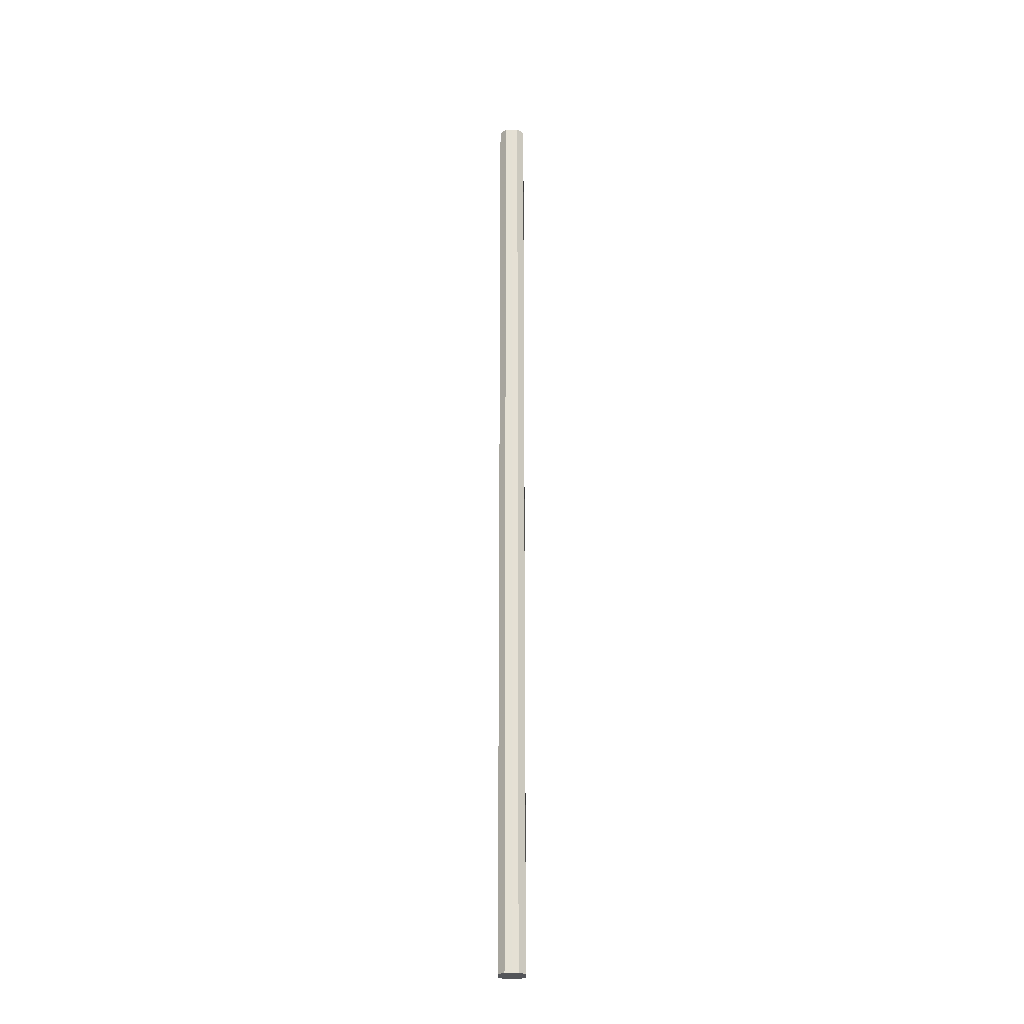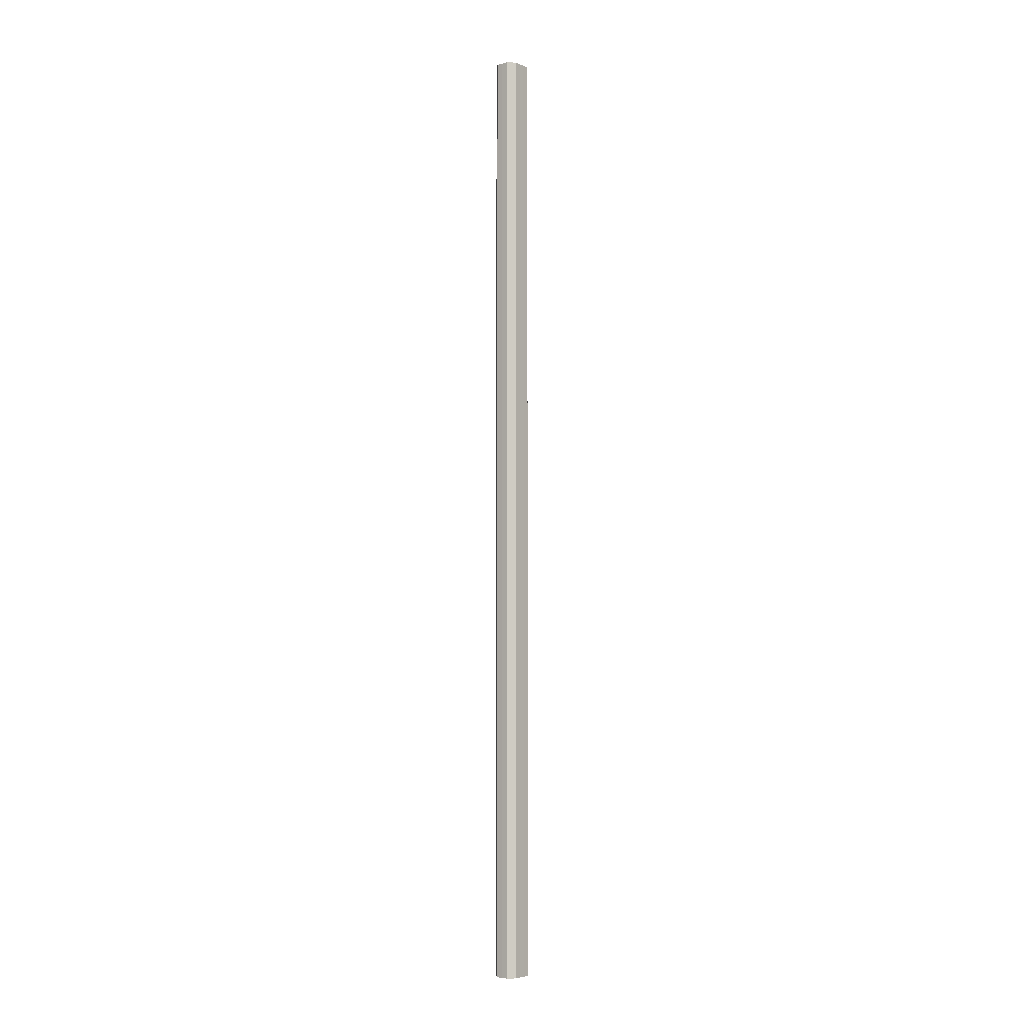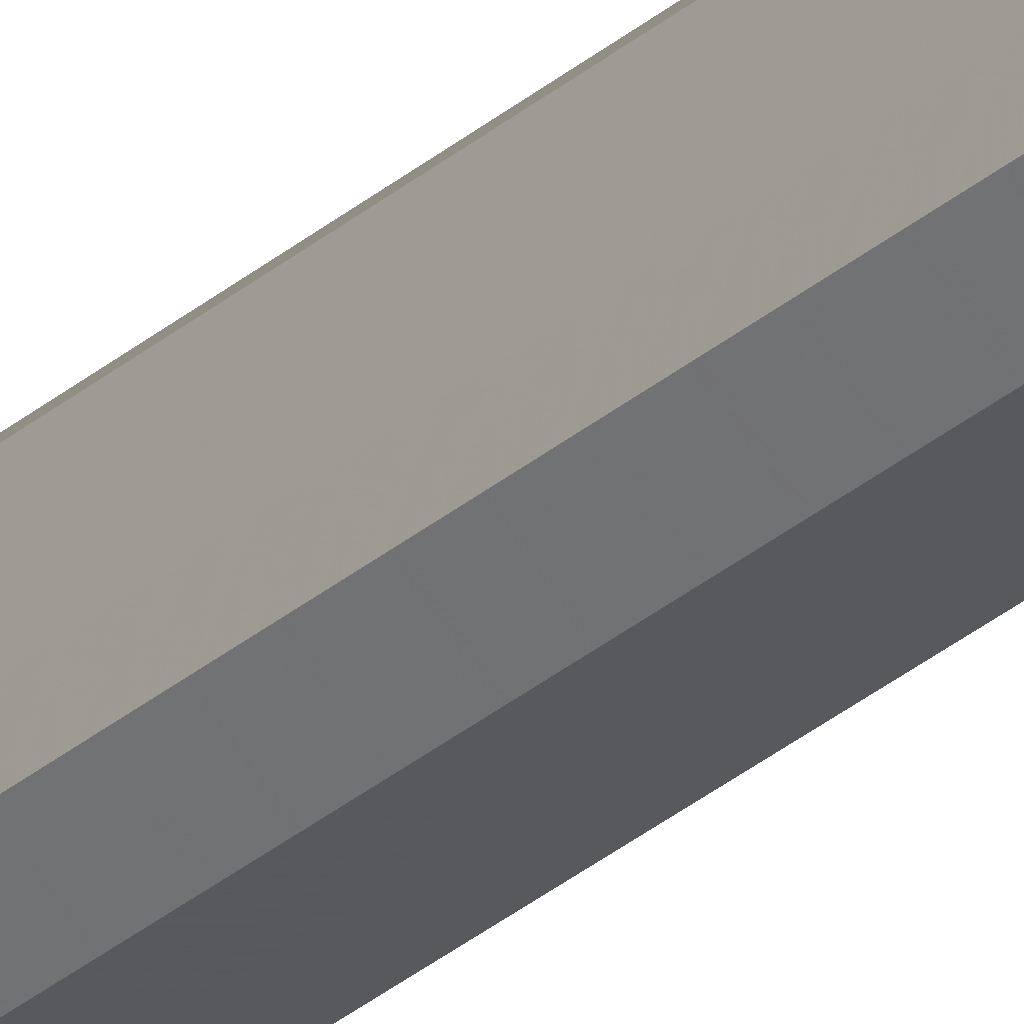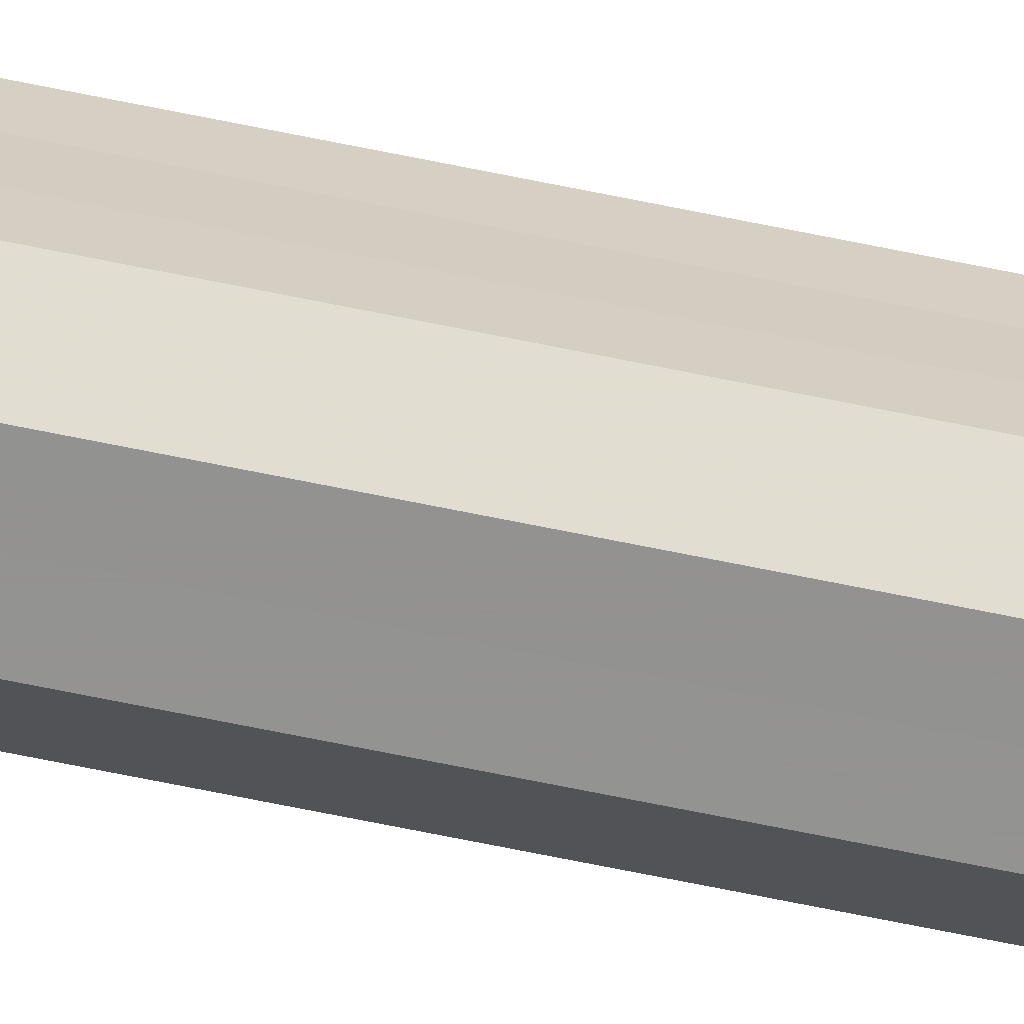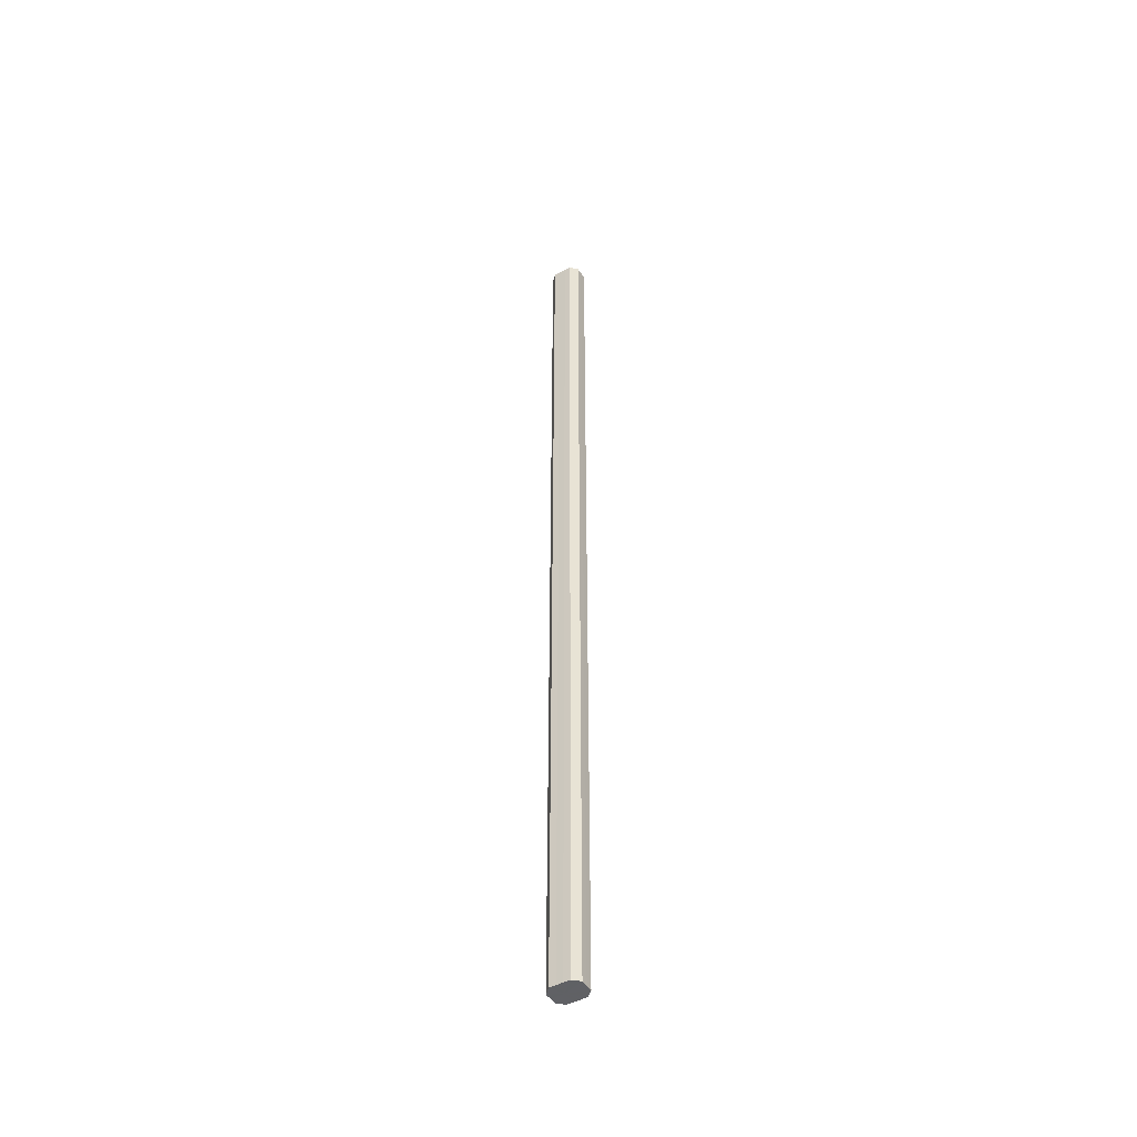
<metadata>
{"format":"obj","ext":"obj","renderer":"f3d","projection":"perspective","resolution":1024,"background":"white","views":[{"elev":-24.6,"azim":-178.7,"up":"+Z"},{"elev":-4.7,"azim":39.0,"up":"+Z"},{"elev":-29.3,"azim":141.9,"up":"+Y"},{"elev":-66.4,"azim":-101.8,"up":"+Y"},{"elev":-47.2,"azim":-58.6,"up":"+Z"}]}
</metadata>
<code>
o 11666
v 2214 1880 7.263
v 2214 1880 7.263
v 2214 1880 8.724
v 2214 1880 7.263
v 2214 1880 8.724
v 2214 1880 7.263
v 2214 1880 8.724
v 2214 1880 7.263
v 2214 1880 8.724
v 2214 1880 7.263
v 2214 1880 8.724
v 2214 1880 7.263
v 2214 1880 8.724
v 2214 1880 7.263
v 2214 1880 8.724
v 2214 1880 7.263
v 2214 1880 8.724
v 2214 1880 7.263
v 2214 1880 8.724
v 2214 1880 7.263
v 2214 1880 8.724
v 2214 1880 7.263
v 2214 1880 8.724
v 2214 1880 7.263
v 2214 1880 8.724
v 2214 1880 7.263
v 2214 1880 8.724
v 2214 1880 8.724
v 2214 1880 8.724
v 2214 1880 7.263
v 2214 1880 8.724
v 2214 1880 7.263
v 2214 1880 8.724
v 2214 1880 8.724
v 2214 1880 7.263
v 2214 1880 8.724
v 2214 1880 7.263
v 2214 1880 7.263
v 2214 1880 8.724
v 2214 1880 8.724
v 2214 1880 7.263
v 2214 1880 8.724
v 2214 1880 7.263
v 2214 1880 7.263
v 2214 1880 8.724
v 2214 1880 8.724
v 2214 1880 7.263
v 2214 1880 8.724
v 2214 1880 7.263
v 2214 1880 7.263
v 2214 1880 8.724
v 2214 1880 8.724
v 2214 1880 7.263
v 2214 1880 8.724
v 2214 1880 7.263
v 2214 1880 7.263
v 2214 1880 7.263
v 2214 1880 7.263
v 2214 1880 7.263
v 2214 1880 7.263
v 2214 1880 7.263
v 2214 1880 7.263
v 2214 1880 7.263
v 2214 1880 7.263
v 2214 1880 7.263
v 2214 1880 7.263
v 2214 1880 7.263
v 2214 1880 7.263
v 2214 1880 7.263
v 2214 1880 7.263
v 2214 1880 7.263
v 2214 1880 8.724
v 2214 1880 8.724
v 2214 1880 8.724
v 2214 1880 8.724
v 2214 1880 8.724
v 2214 1880 8.724
v 2214 1880 8.724
v 2214 1880 8.724
v 2214 1880 8.724
v 2214 1880 8.724
v 2214 1880 8.724
v 2214 1880 8.724
v 2214 1880 8.724
v 2214 1880 8.724
v 2214 1880 8.724
f 1 2 3
f 2 4 5
f 6 1 7
f 4 8 9
f 10 6 11
f 8 12 13
f 14 10 15
f 12 16 17
f 18 14 19
f 16 20 21
f 22 18 23
f 20 24 25
f 26 22 27
f 24 26 28
f 29 30 31
f 31 32 33
f 34 35 29
f 36 37 34
f 33 38 39
f 40 41 36
f 42 43 40
f 39 44 45
f 46 47 42
f 48 49 46
f 45 50 51
f 52 53 48
f 54 55 52
f 51 56 54
f 57 58 59
f 57 60 58
f 57 59 61
f 57 62 60
f 57 61 63
f 57 64 62
f 57 63 65
f 57 66 64
f 57 65 67
f 57 68 66
f 57 67 69
f 57 70 68
f 57 69 71
f 57 71 70
f 72 73 74
f 72 75 73
f 72 74 76
f 72 77 75
f 72 76 78
f 72 79 77
f 72 78 80
f 72 81 79
f 72 80 82
f 72 83 81
f 72 82 84
f 72 85 83
f 72 84 86
f 72 86 85

</code>
